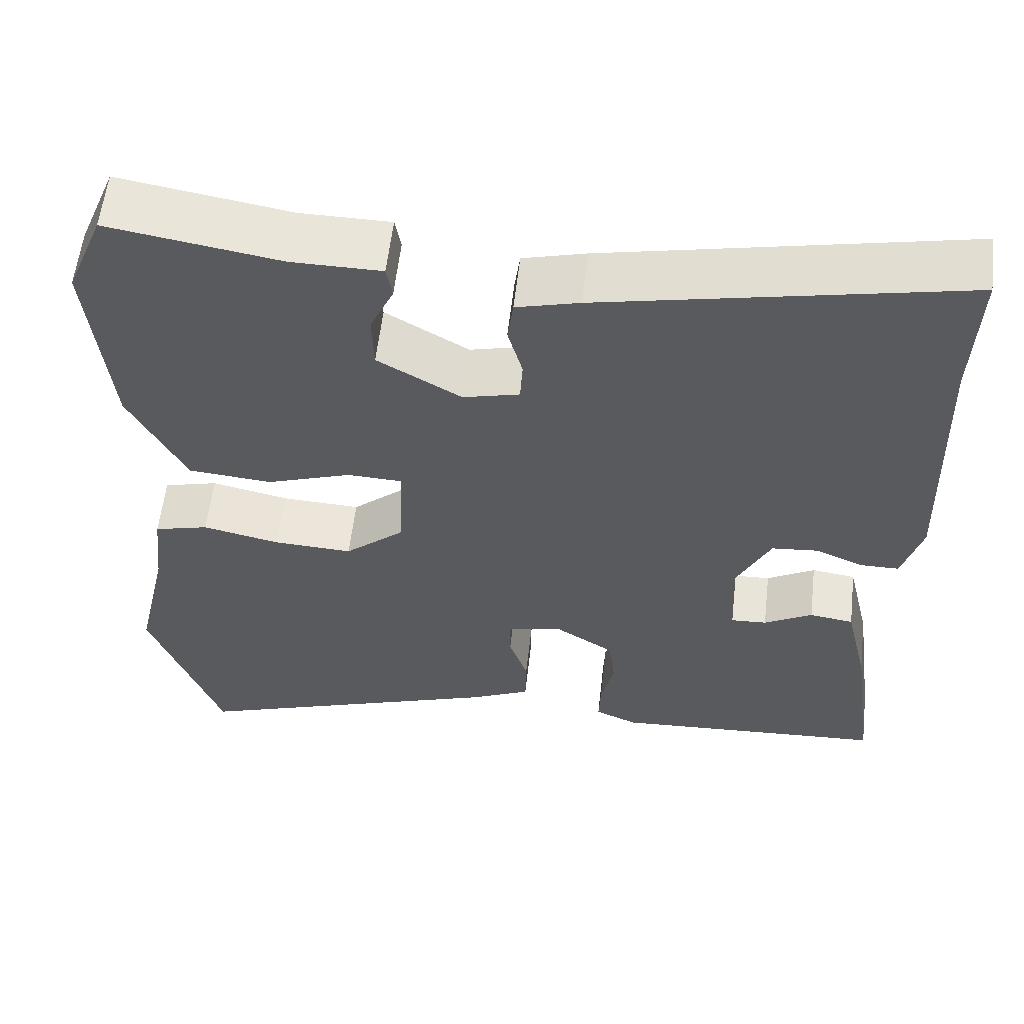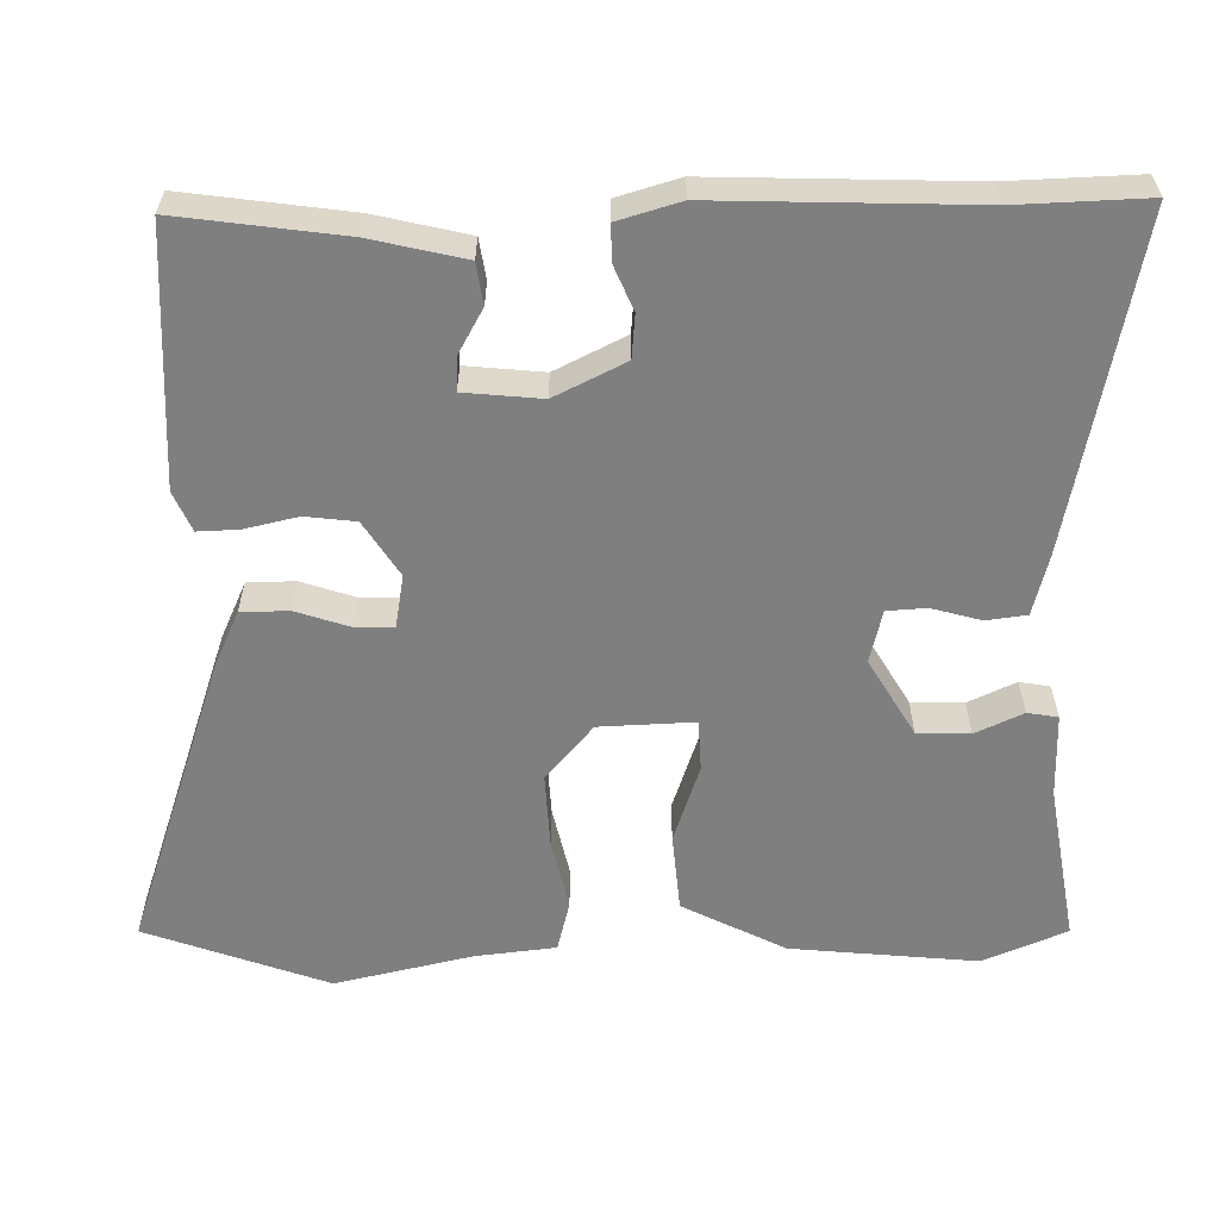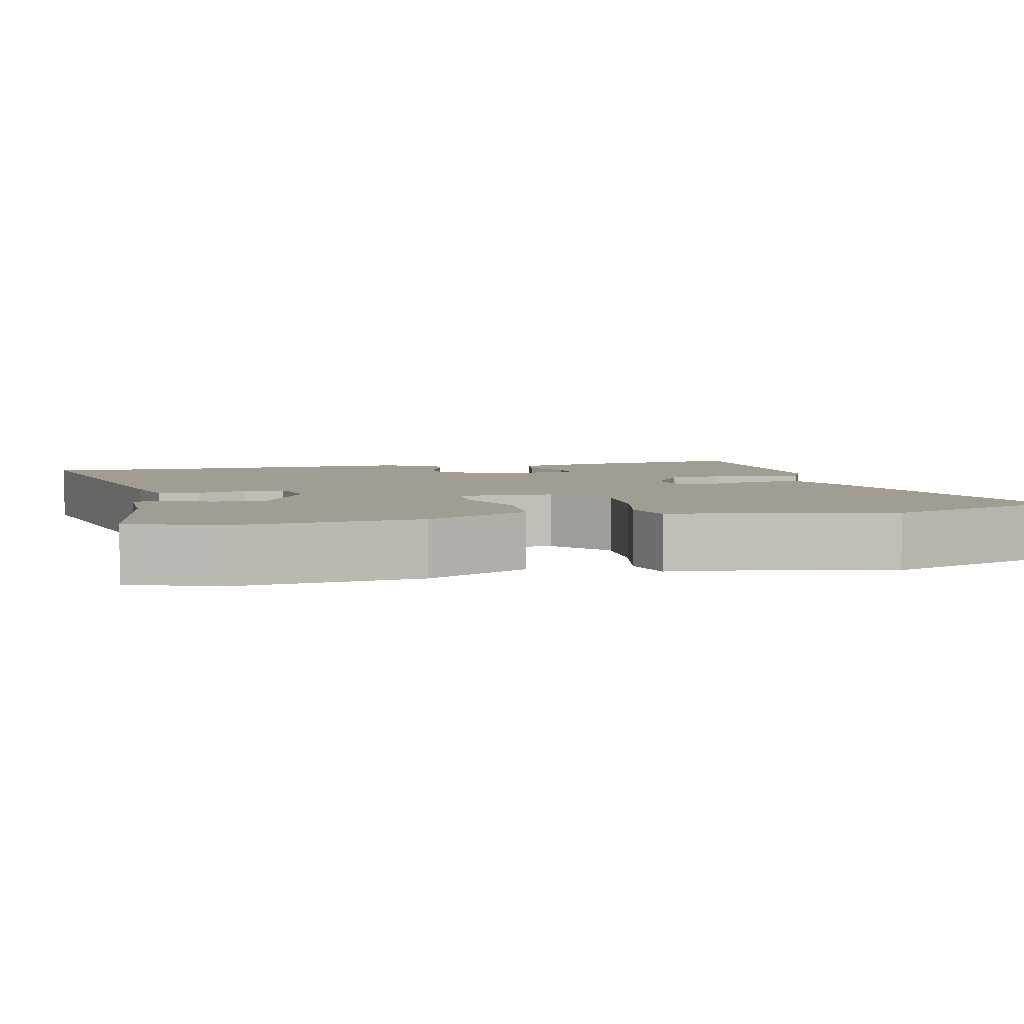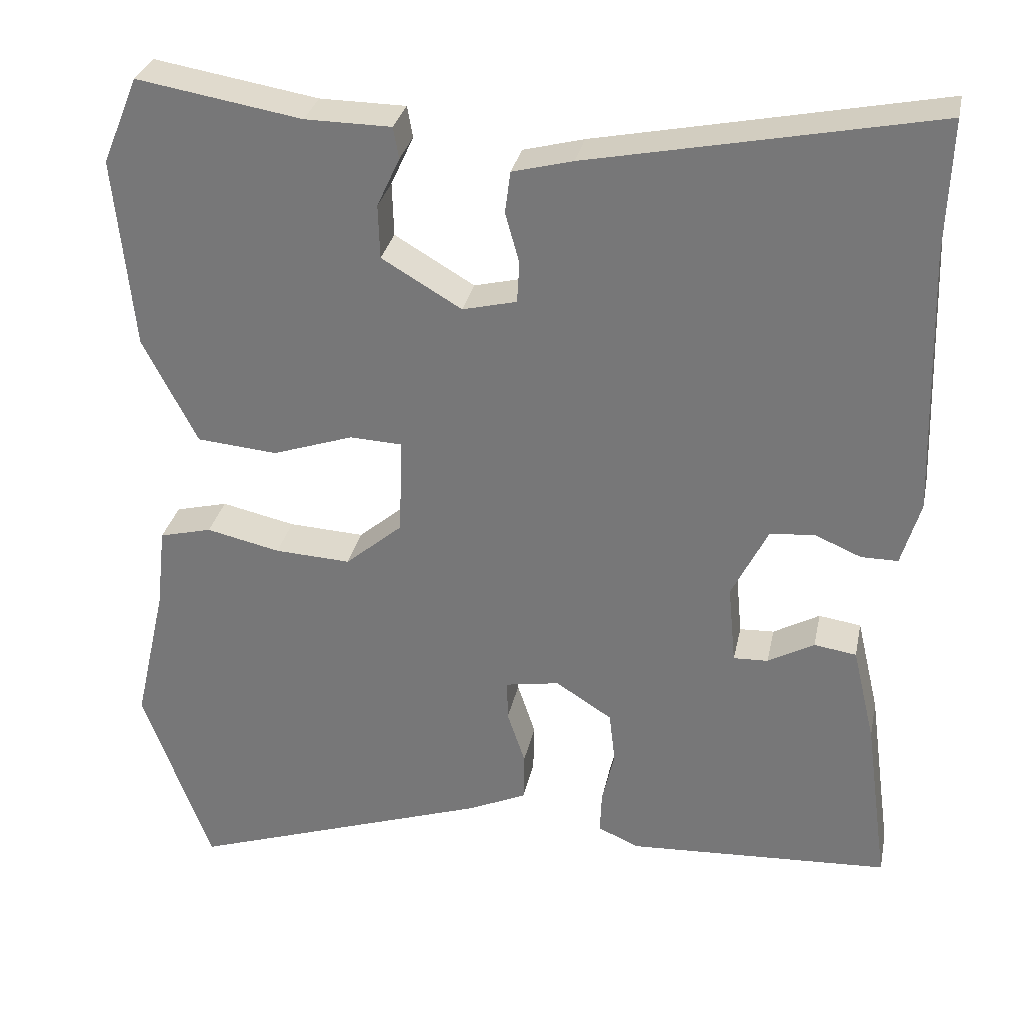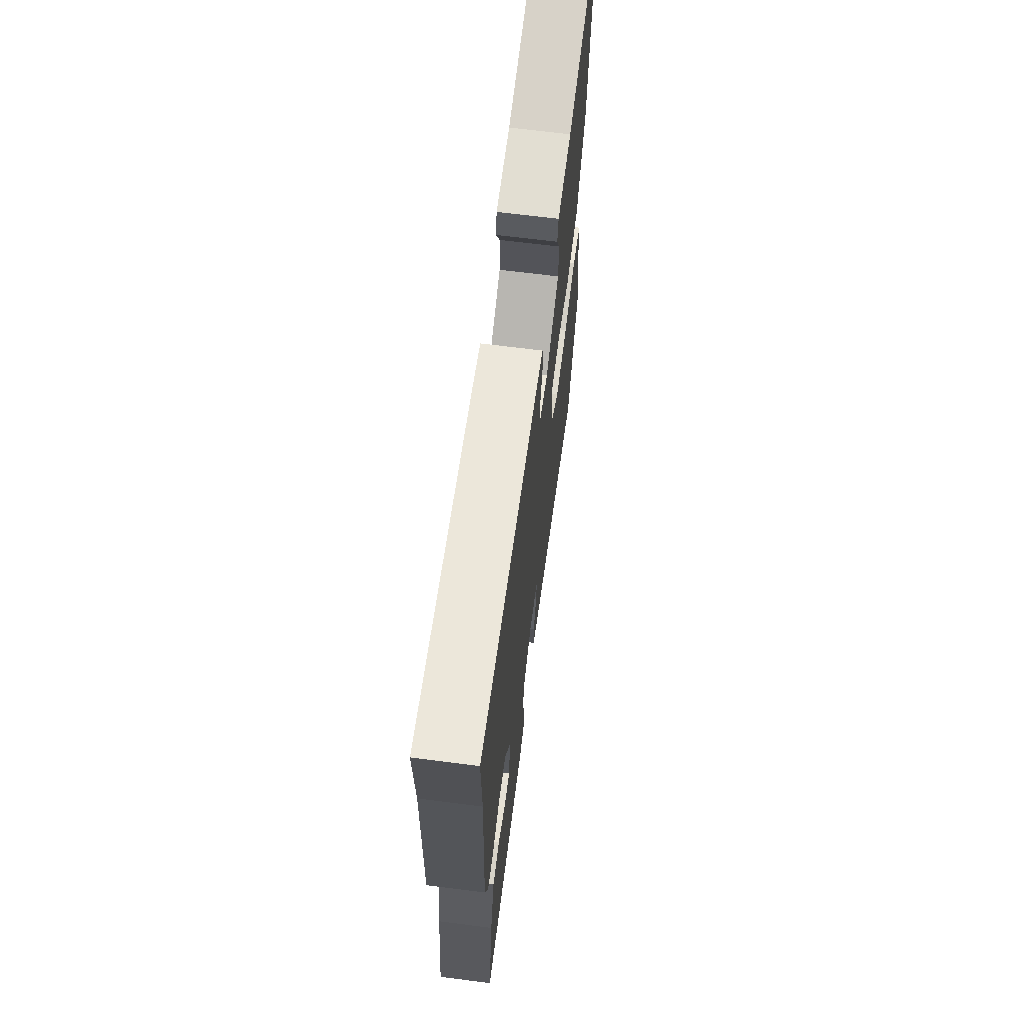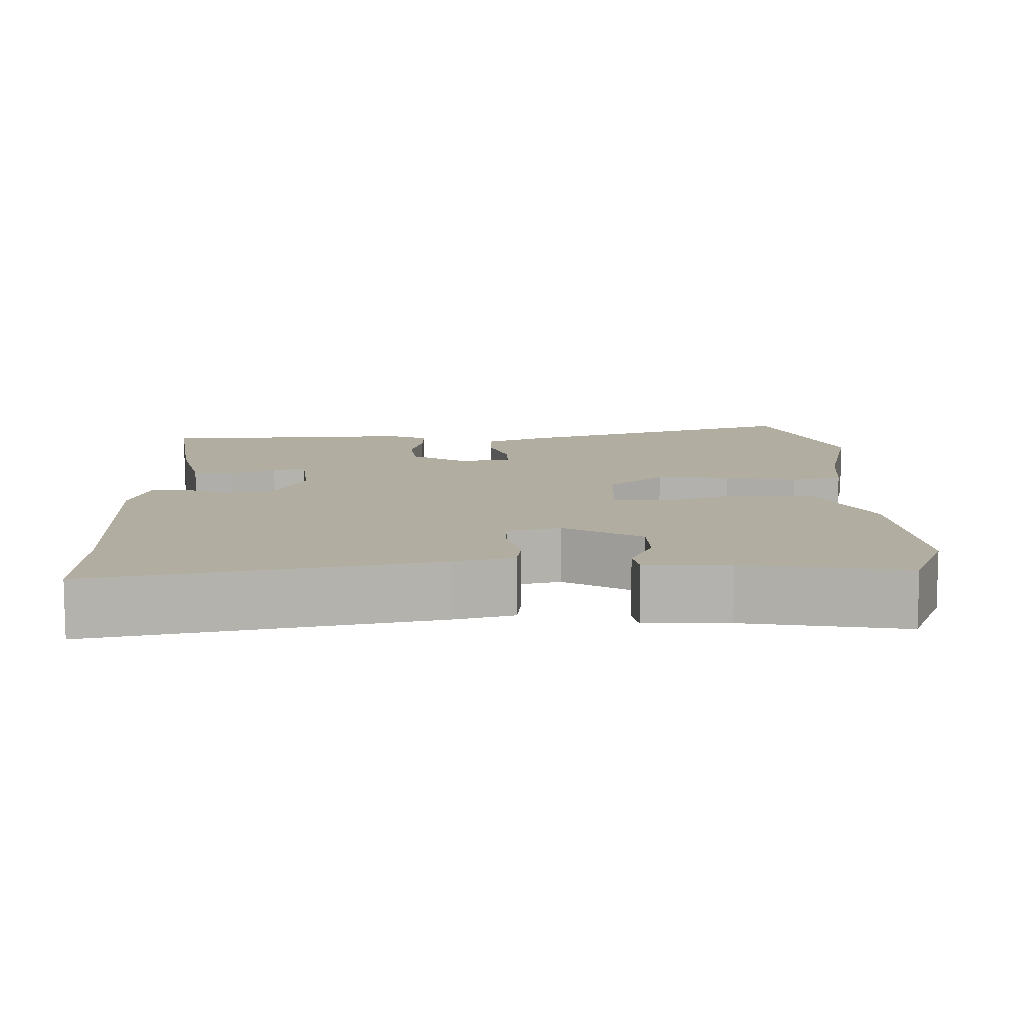
<metadata>
{"format":"obj","ext":"obj","renderer":"f3d","projection":"perspective","resolution":1024,"background":"white","views":[{"elev":58.1,"azim":-173.5,"up":"+Z"},{"elev":-59.7,"azim":-89.1,"up":"+Y"},{"elev":4.8,"azim":76.5,"up":"+Y"},{"elev":30.8,"azim":-168.3,"up":"+Z"},{"elev":67.4,"azim":-82.7,"up":"+Z"},{"elev":10.4,"azim":-1.3,"up":"+Y"}]}
</metadata>
<code>
v 0.476 0.07 0.558
v 0.522 0.07 0.447
v 0.498 0.07 0.202
v 0.429 0.07 0.067
v 0.326 0.07 0.058
v 0.223 0.07 0.093
v 0.156 0.07 0.09
v 0.161 0.07 -0.035
v 0.234 0.07 -0.097
v 0.331 0.07 -0.092
v 0.425 0.07 -0.071
v 0.492 0.07 -0.088
v 0.504 0.07 -0.194
v 0.545 0.07 -0.375
v 0.458 0.07 -0.615
v 0.07 0.07 -0.483
v -0.005 0.07 -0.449
v -0.006 0.07 -0.386
v 0.017 0.07 -0.317
v 0.018 0.07 -0.265
v -0.051 0.07 -0.253
v -0.123 0.07 -0.299
v -0.131 0.07 -0.365
v -0.115 0.07 -0.435
v -0.113 0.07 -0.489
v -0.165 0.07 -0.512
v -0.501 0.07 -0.494
v -0.471 0.07 -0.276
v -0.442 0.07 -0.153
v -0.388 0.07 -0.145
v -0.329 0.07 -0.178
v -0.285 0.07 -0.18
v -0.275 0.07 -0.078
v -0.321 0.07 0.015
v -0.378 0.07 0.02
v -0.437 0.07 -0.005
v -0.484 0.07 -0.005
v -0.508 0.07 0.077
v -0.497 0.07 0.416
v -0.503 0.07 0.586
v -0.064 0.07 0.497
v 0.013 0.07 0.477
v 0.02 0.07 0.424
v 0.002 0.07 0.359
v 0.005 0.07 0.307
v 0.074 0.07 0.29
v 0.176 0.07 0.35
v 0.178 0.07 0.419
v 0.149 0.07 0.482
v 0.156 0.07 0.522
v 0.266 0.07 0.523
v 0.476 0 0.558
v 0.522 0 0.447
v 0.498 0 0.202
v 0.429 0 0.067
v 0.326 0 0.058
v 0.223 0 0.093
v 0.156 0 0.09
v 0.161 0 -0.035
v 0.234 0 -0.097
v 0.331 0 -0.092
v 0.425 0 -0.071
v 0.492 0 -0.088
v 0.504 0 -0.194
v 0.545 0 -0.375
v 0.458 0 -0.615
v 0.07 0 -0.483
v -0.005 0 -0.449
v -0.006 0 -0.386
v 0.017 0 -0.317
v 0.018 0 -0.265
v -0.051 0 -0.253
v -0.123 0 -0.299
v -0.131 0 -0.365
v -0.115 0 -0.435
v -0.113 0 -0.489
v -0.165 0 -0.512
v -0.501 0 -0.494
v -0.471 0 -0.276
v -0.442 0 -0.153
v -0.388 0 -0.145
v -0.329 0 -0.178
v -0.285 0 -0.18
v -0.275 0 -0.078
v -0.321 0 0.015
v -0.378 0 0.02
v -0.437 0 -0.005
v -0.484 0 -0.005
v -0.508 0 0.077
v -0.497 0 0.416
v -0.503 0 0.586
v -0.064 0 0.497
v 0.013 0 0.477
v 0.02 0 0.424
v 0.002 0 0.359
v 0.005 0 0.307
v 0.074 0 0.29
v 0.176 0 0.35
v 0.178 0 0.419
v 0.149 0 0.482
v 0.156 0 0.522
v 0.266 0 0.523
f 48 49 50 51
f 47 48 51 1
f 41 42 43 44
f 39 40 41 44
f 39 44 45
f 38 39 45 46
f 35 36 37 38
f 34 35 38 46
f 28 29 30 31
f 28 31 32
f 27 28 32
f 26 27 32
f 23 24 25 26
f 22 23 26 32
f 21 22 32 33
f 16 17 18 19
f 16 19 20
f 13 14 15 16
f 13 16 20
f 10 11 12 13
f 9 10 13 20
f 8 9 20 21
f 3 4 5 6
f 3 6 7
f 47 1 2 3
f 47 3 7
f 46 47 7
f 21 33 34 46
f 7 8 21 46
f 102 101 100 99
f 52 102 99 98
f 95 94 93 92
f 95 92 91 90
f 96 95 90
f 97 96 90 89
f 89 88 87 86
f 97 89 86 85
f 82 81 80 79
f 83 82 79
f 83 79 78
f 83 78 77
f 77 76 75 74
f 83 77 74 73
f 84 83 73 72
f 70 69 68 67
f 71 70 67
f 67 66 65 64
f 71 67 64
f 64 63 62 61
f 71 64 61 60
f 72 71 60 59
f 57 56 55 54
f 58 57 54
f 54 53 52 98
f 58 54 98
f 58 98 97
f 97 85 84 72
f 97 72 59 58
f 1 52 53 2
f 2 53 54 3
f 3 54 55 4
f 4 55 56 5
f 5 56 57 6
f 6 57 58 7
f 7 58 59 8
f 8 59 60 9
f 9 60 61 10
f 10 61 62 11
f 11 62 63 12
f 12 63 64 13
f 13 64 65 14
f 14 65 66 15
f 15 66 67 16
f 16 67 68 17
f 17 68 69 18
f 18 69 70 19
f 19 70 71 20
f 20 71 72 21
f 21 72 73 22
f 22 73 74 23
f 23 74 75 24
f 24 75 76 25
f 25 76 77 26
f 26 77 78 27
f 27 78 79 28
f 28 79 80 29
f 29 80 81 30
f 30 81 82 31
f 31 82 83 32
f 32 83 84 33
f 33 84 85 34
f 34 85 86 35
f 35 86 87 36
f 36 87 88 37
f 37 88 89 38
f 38 89 90 39
f 39 90 91 40
f 40 91 92 41
f 41 92 93 42
f 42 93 94 43
f 43 94 95 44
f 44 95 96 45
f 45 96 97 46
f 46 97 98 47
f 47 98 99 48
f 48 99 100 49
f 49 100 101 50
f 50 101 102 51
f 51 102 52 1

</code>
